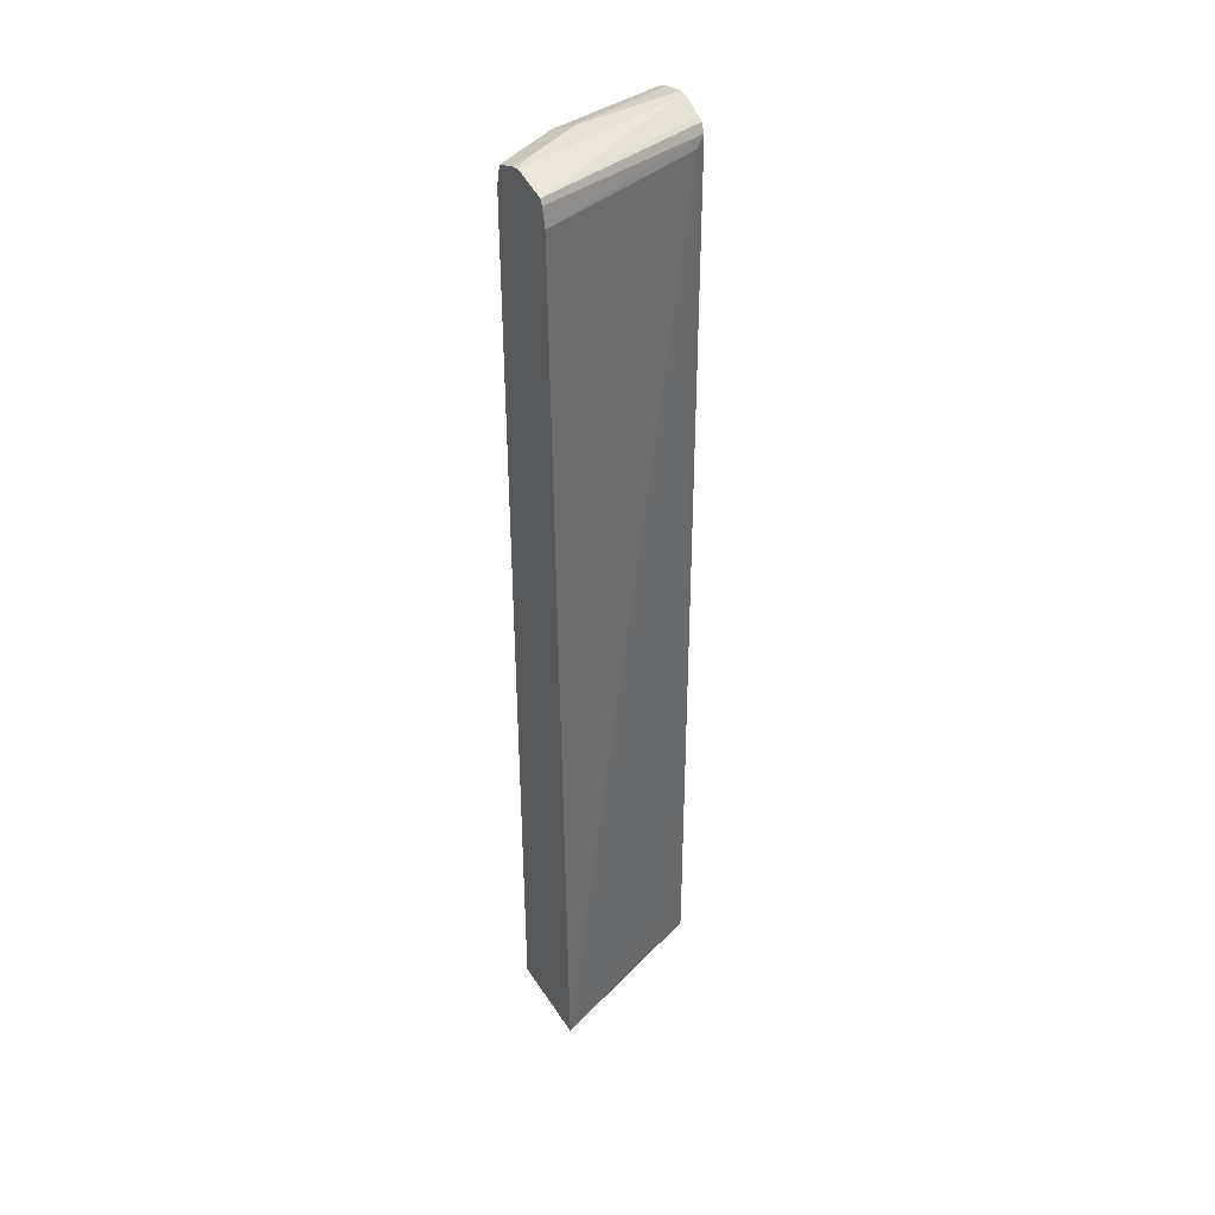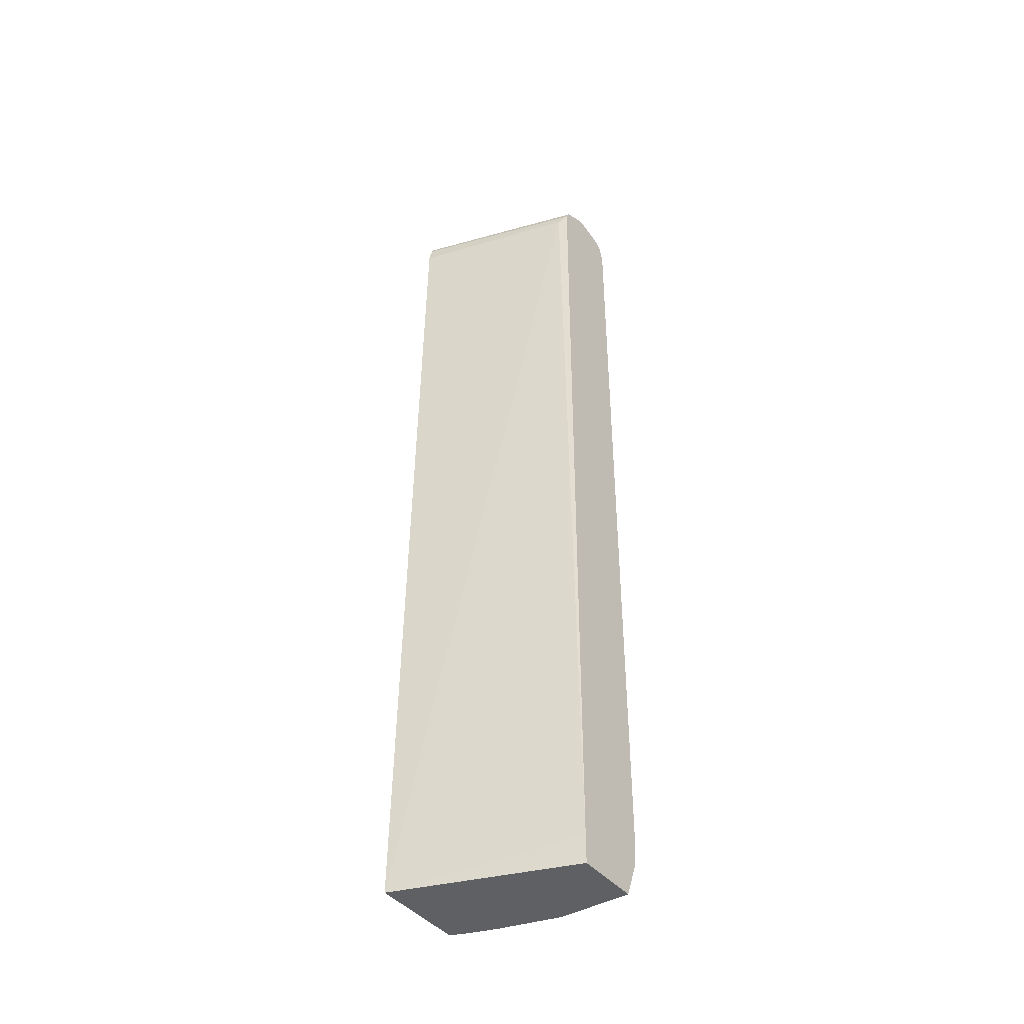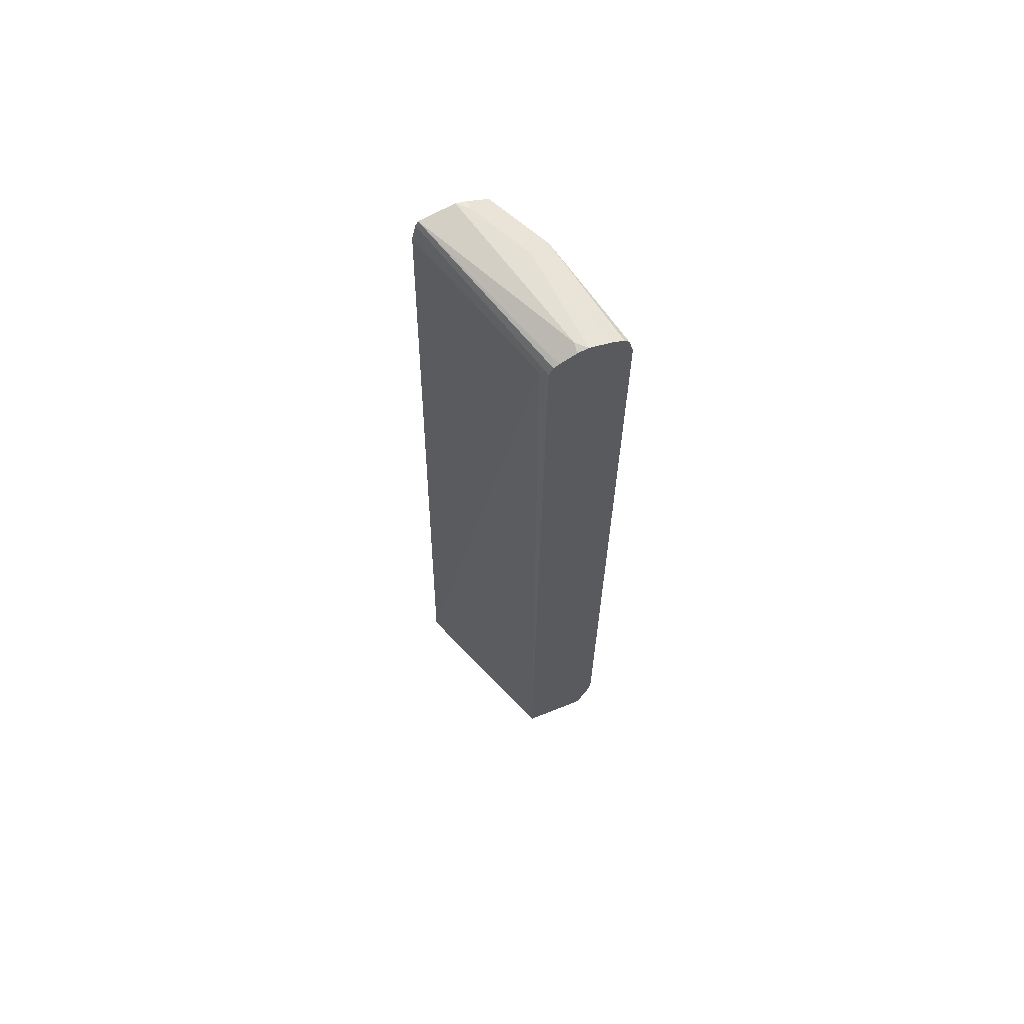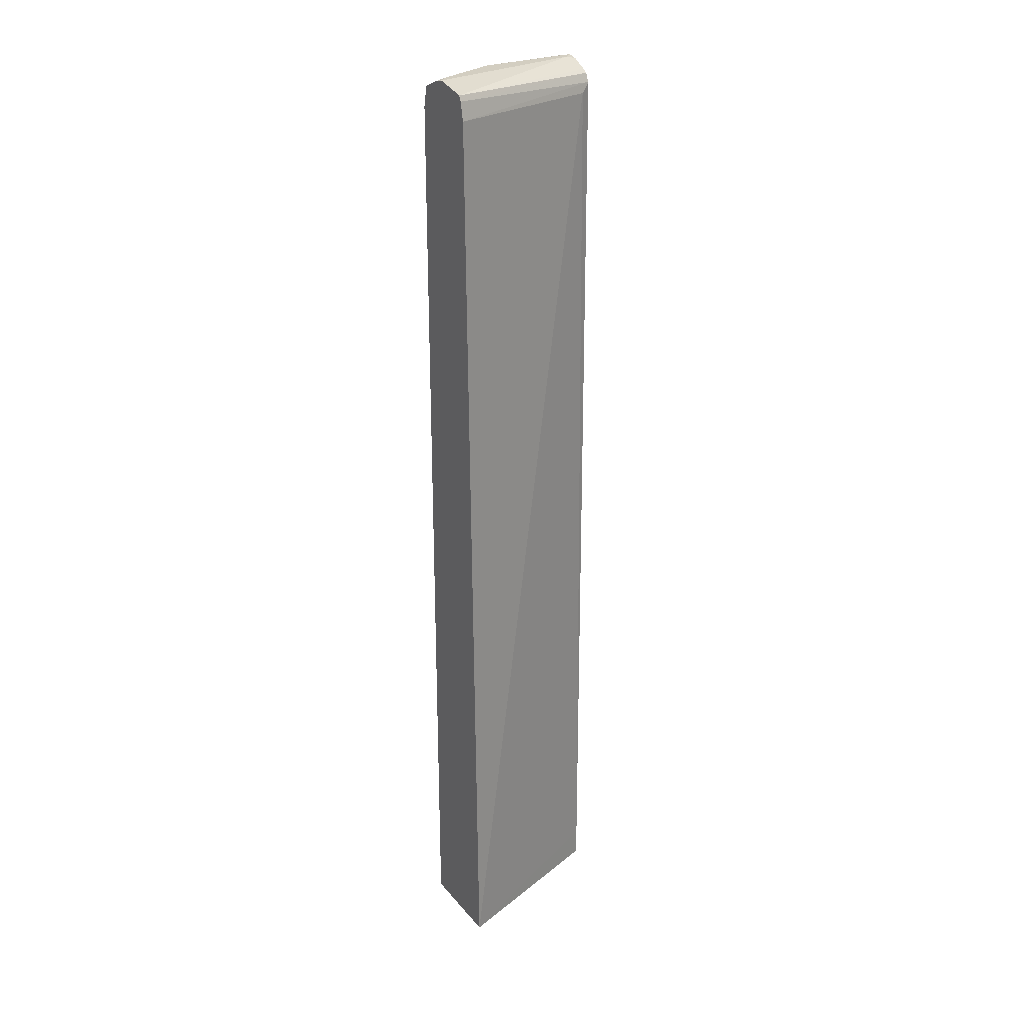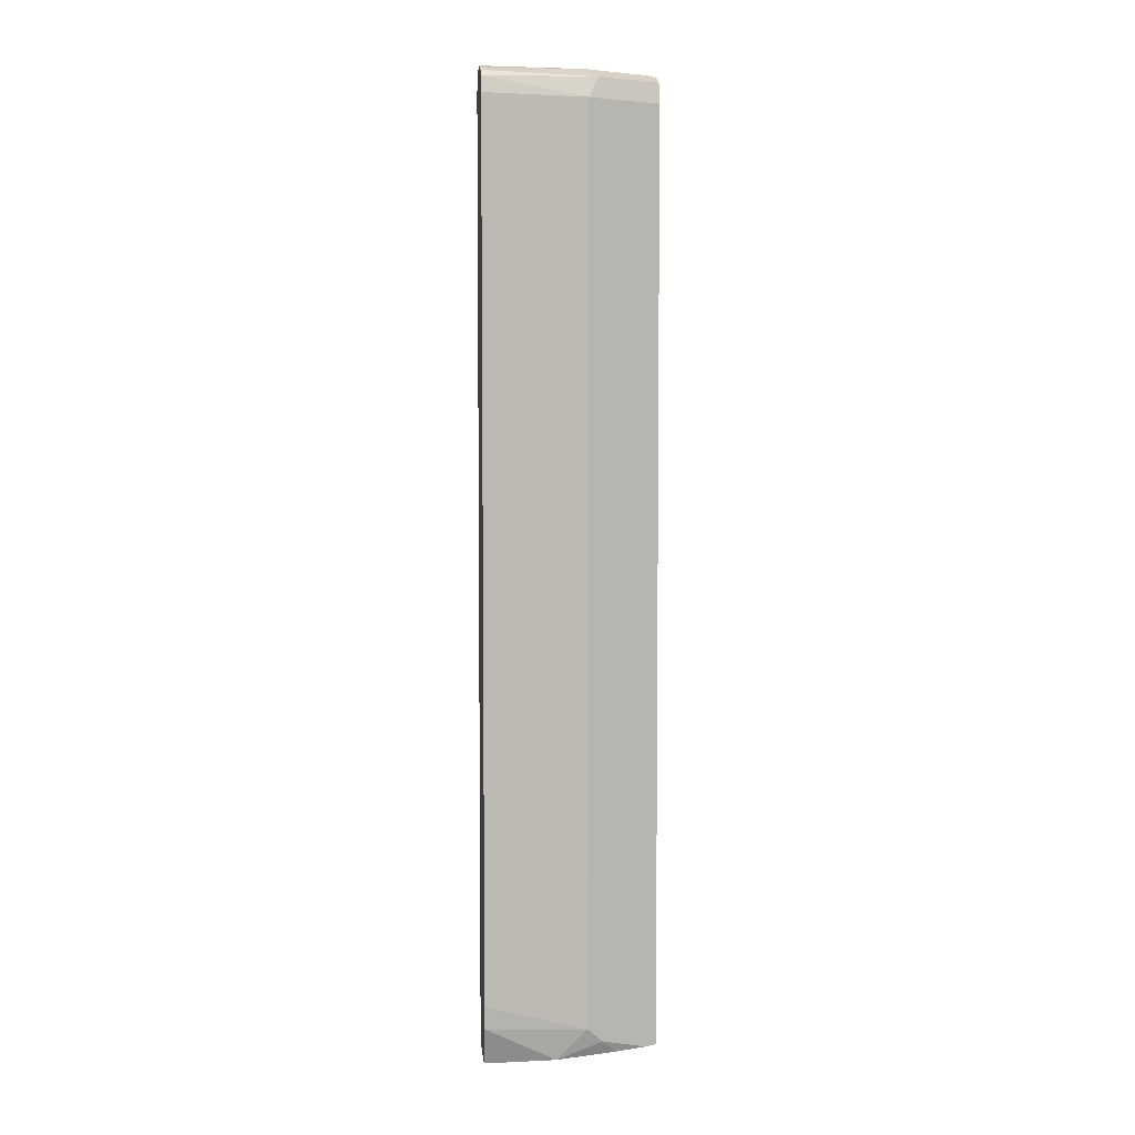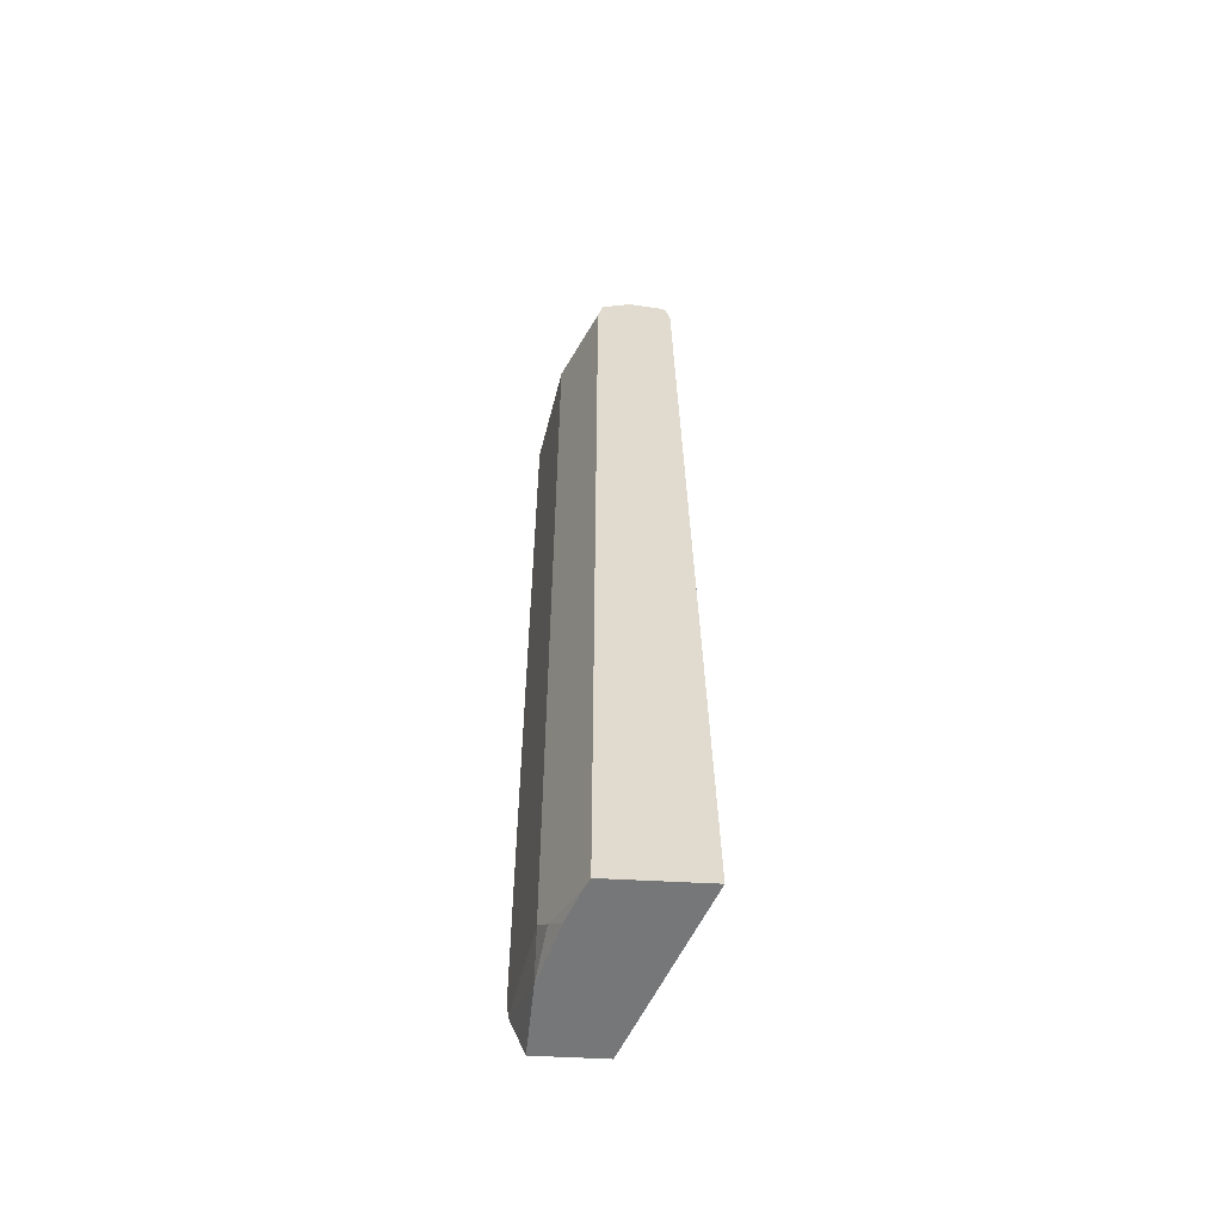
<metadata>
{"format":"obj","ext":"obj","renderer":"f3d","projection":"perspective","resolution":1024,"background":"white","views":[{"elev":40.1,"azim":-119.8,"up":"+Y"},{"elev":-43.3,"azim":-53.2,"up":"+Y"},{"elev":65.6,"azim":-22.0,"up":"+Y"},{"elev":25.3,"azim":-120.2,"up":"+Y"},{"elev":5.0,"azim":84.6,"up":"+Y"},{"elev":-57.0,"azim":176.8,"up":"+Y"}]}
</metadata>
<code>
v 0.5099 0.6333 0.1433
v 0.4999 0.6333 0.1333
v 0.4987 0.6307 0.1433
v 0.5333 0.628 0.1433
v 0.4999 0.6333 0.03334
v 0.4553 0.6333 -0.04465
v 0.4178 0.6249 -0.04465
v 0.4777 0.6221 0.1333
v 0.4831 0.623 0.1433
v 0.5451 0.6234 0.1433
v 0.4666 0.6333 -0.03332
v 0.5222 0.6221 0.02223
v 0.4666 0.6307 -0.04465
v 0.415 0.6192 -0.04465
v 0.4761 0.6188 0.1433
v 0.5506 0.6172 0.1433
v 0.4888 0.6221 -0.04443
v 0.4887 0.622 -0.04465
v 0.5333 0.5999 0.03334
v 0.4999 0.5999 -0.03332
v 0.4886 0.6221 -0.04465
v 0.4716 0.6098 0.1433
v 0.4106 0.5999 -0.04465
v 0.5532 0.6069 0.1433
v 0.4943 0.5999 -0.04465
v 0.5549 0.5999 0.1433
v 0.5333 -0.3666 0.03334
v 0.4999 -0.3987 -0.03332
v 0.4666 0.5999 0.1333
v 0.4666 -0.3666 0.1433
v 0.393 -0.3987 -0.04465
v 0.4943 -0.3987 -0.04465
v 0.5549 -0.3333 0.1433
v 0.5532 -0.3566 0.1433
v 0.5333 -0.3987 0.06665
v 0.5249 -0.3833 0.01668
v 0.5003 -0.3987 -0.03251
v 0.4666 -0.3987 0.1433
v 0.5371 -0.3987 0.1433
v 0.5133 -0.3987 0.001226
f 20 28 32
f 19 28 20
f 18 20 25
f 19 27 28
f 19 33 27
f 19 26 33
f 19 24 26
f 14 22 15
f 16 24 19
f 14 23 22
f 13 17 21
f 12 19 20
f 12 16 19
f 20 32 25
f 12 18 17
f 17 18 21
f 22 23 29
f 28 39 38
f 23 31 29
f 11 17 13
f 36 40 37
f 35 40 36
f 34 39 35
f 30 31 38
f 29 31 30
f 28 31 32
f 22 29 30
f 28 38 31
f 28 40 35
f 28 37 40
f 28 36 37
f 27 36 28
f 27 35 36
f 27 34 35
f 27 33 34
f 28 35 39
f 11 12 17
f 12 20 18
f 8 15 9
f 1 5 11
f 1 4 5
f 1 10 4
f 1 16 10
f 1 24 16
f 1 26 24
f 1 33 26
f 1 11 6
f 1 34 33
f 1 38 39
f 1 22 30
f 1 15 22
f 1 9 15
f 1 3 9
f 1 2 3
f 10 16 12
f 1 39 34
f 1 6 2
f 1 30 38
f 2 7 8
f 7 15 8
f 2 6 7
f 7 14 15
f 6 14 7
f 6 31 23
f 6 32 31
f 6 25 32
f 6 18 25
f 6 23 14
f 6 13 21
f 6 11 13
f 5 12 11
f 2 8 9
f 5 10 12
f 4 10 5
f 6 21 18
f 2 9 3

</code>
